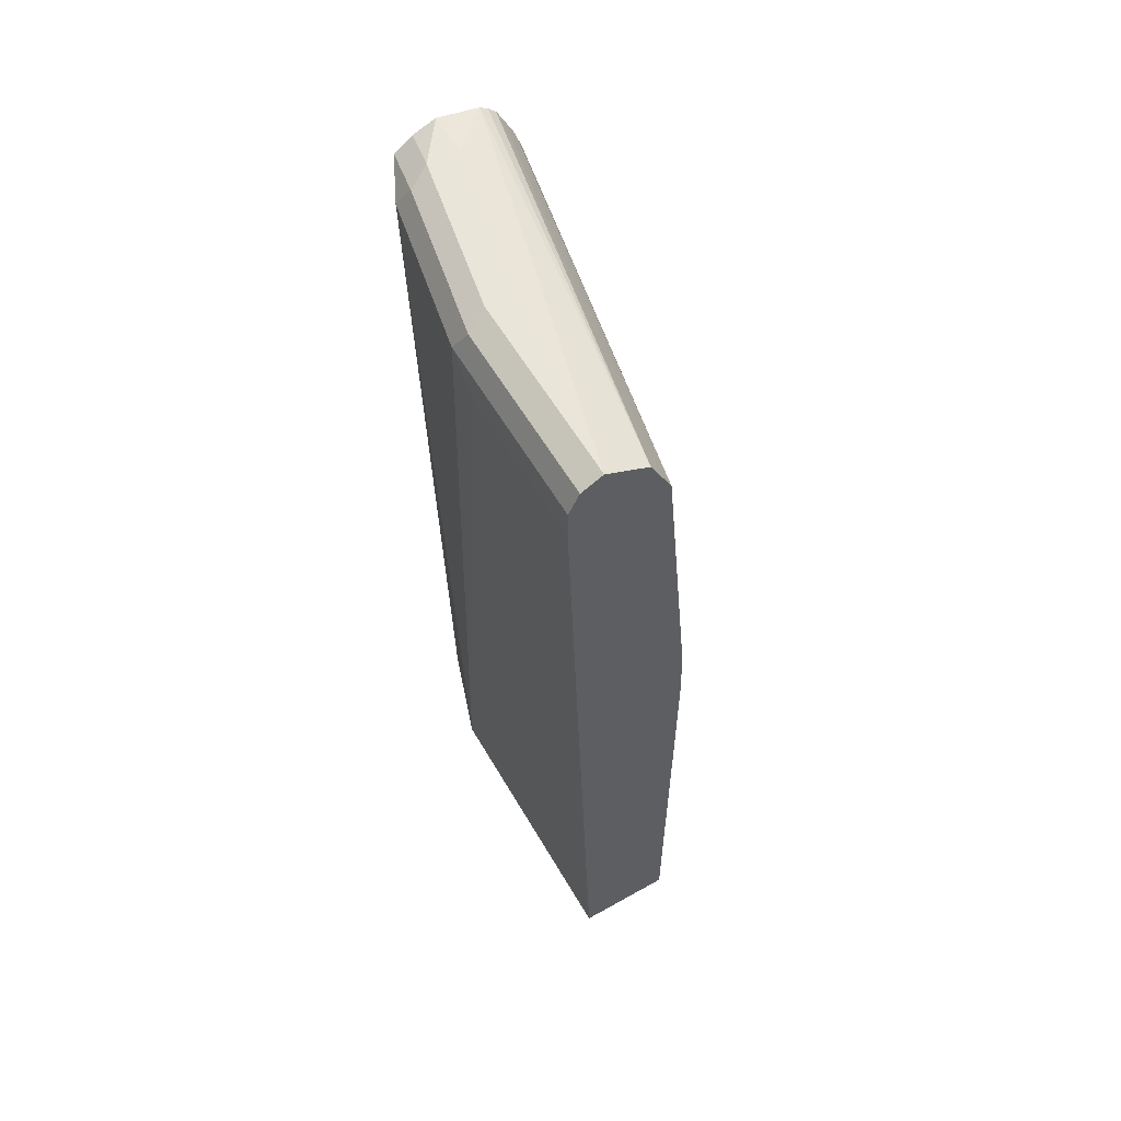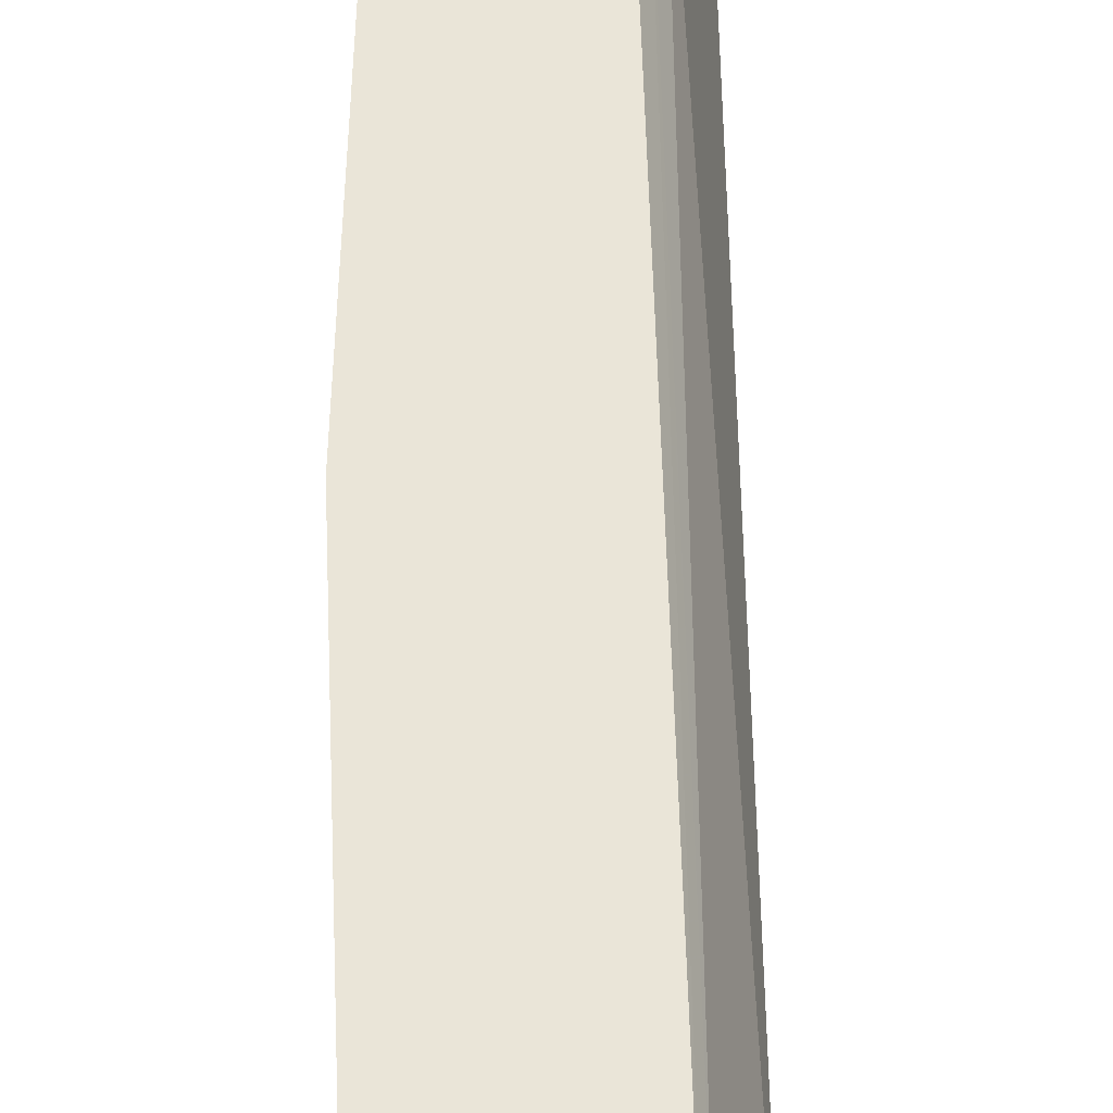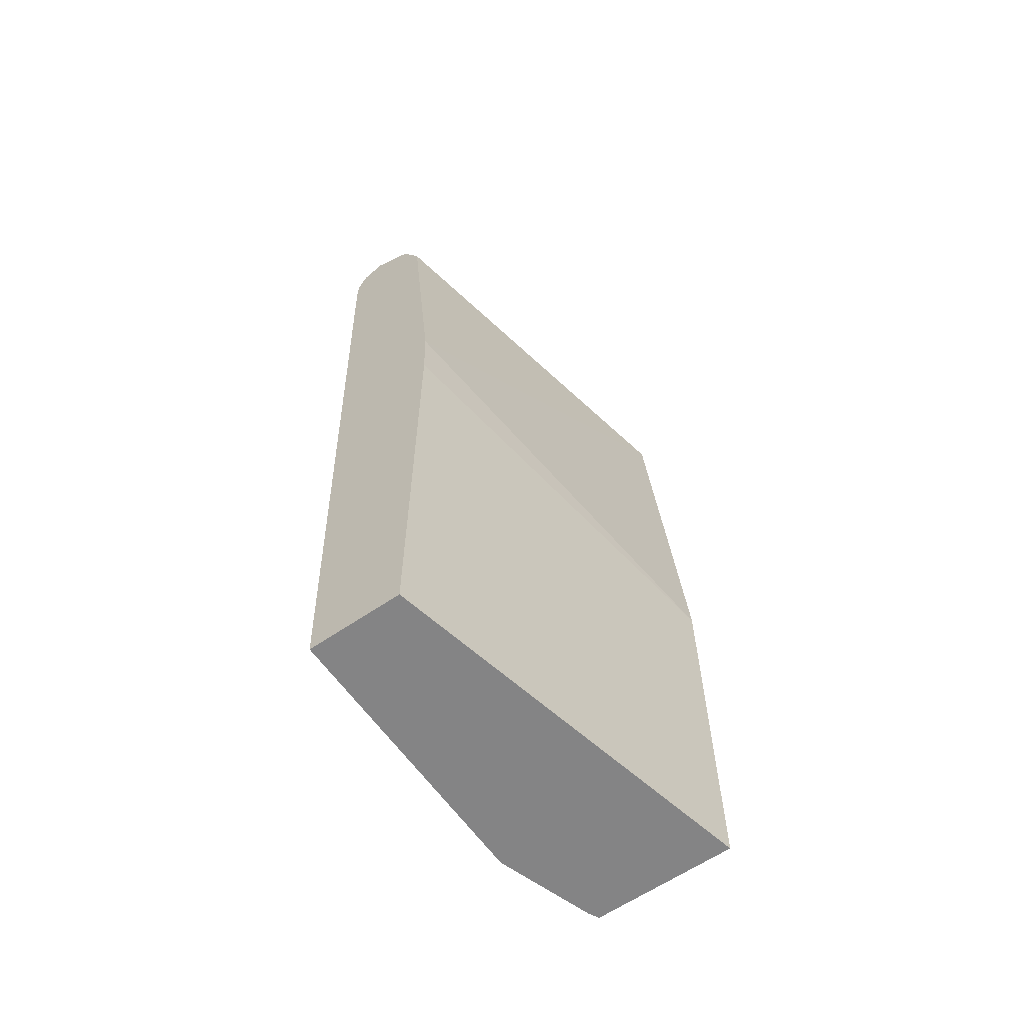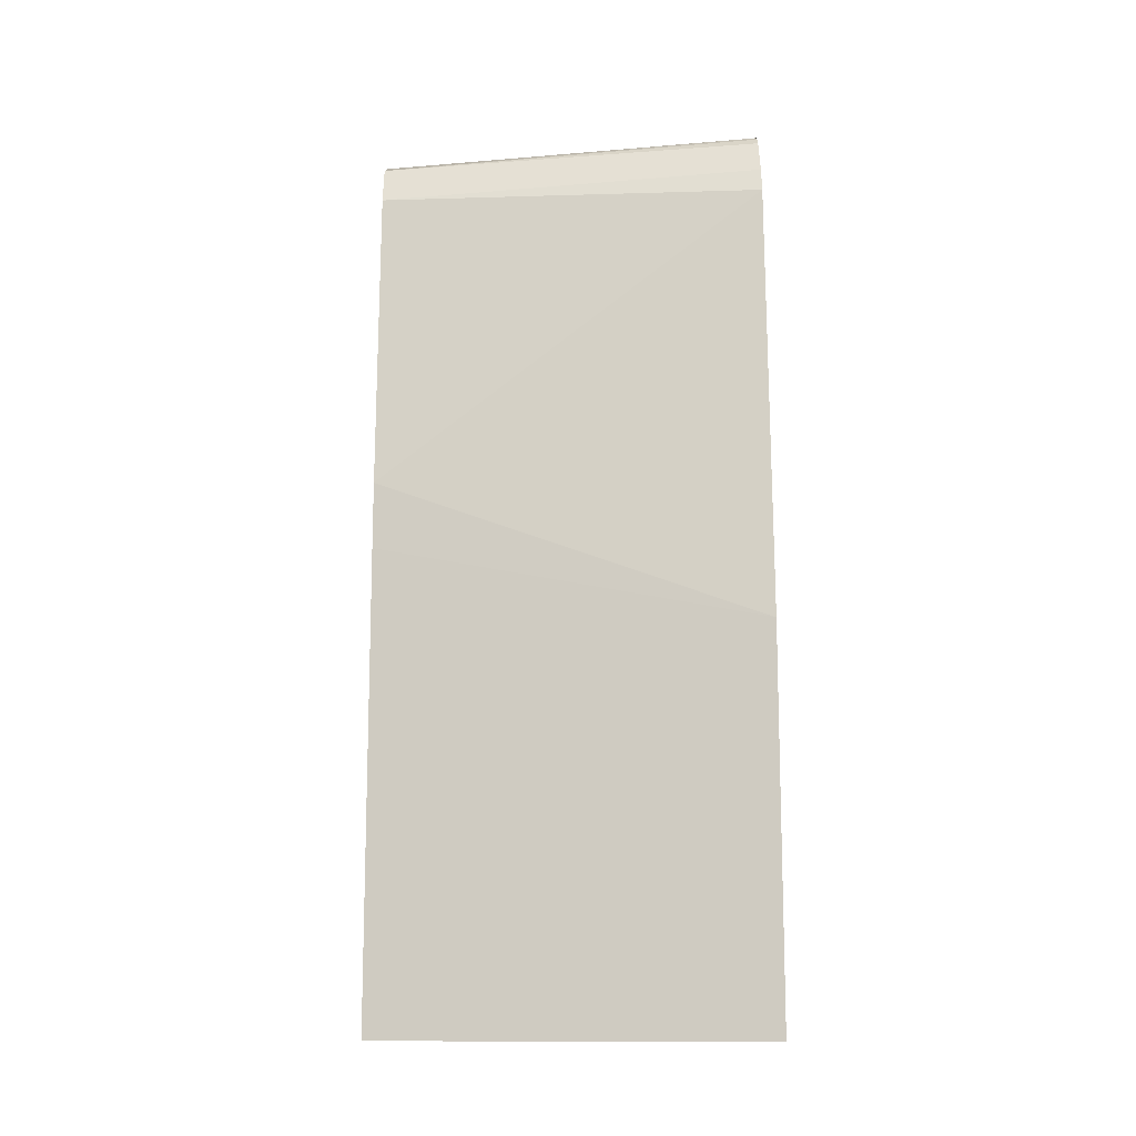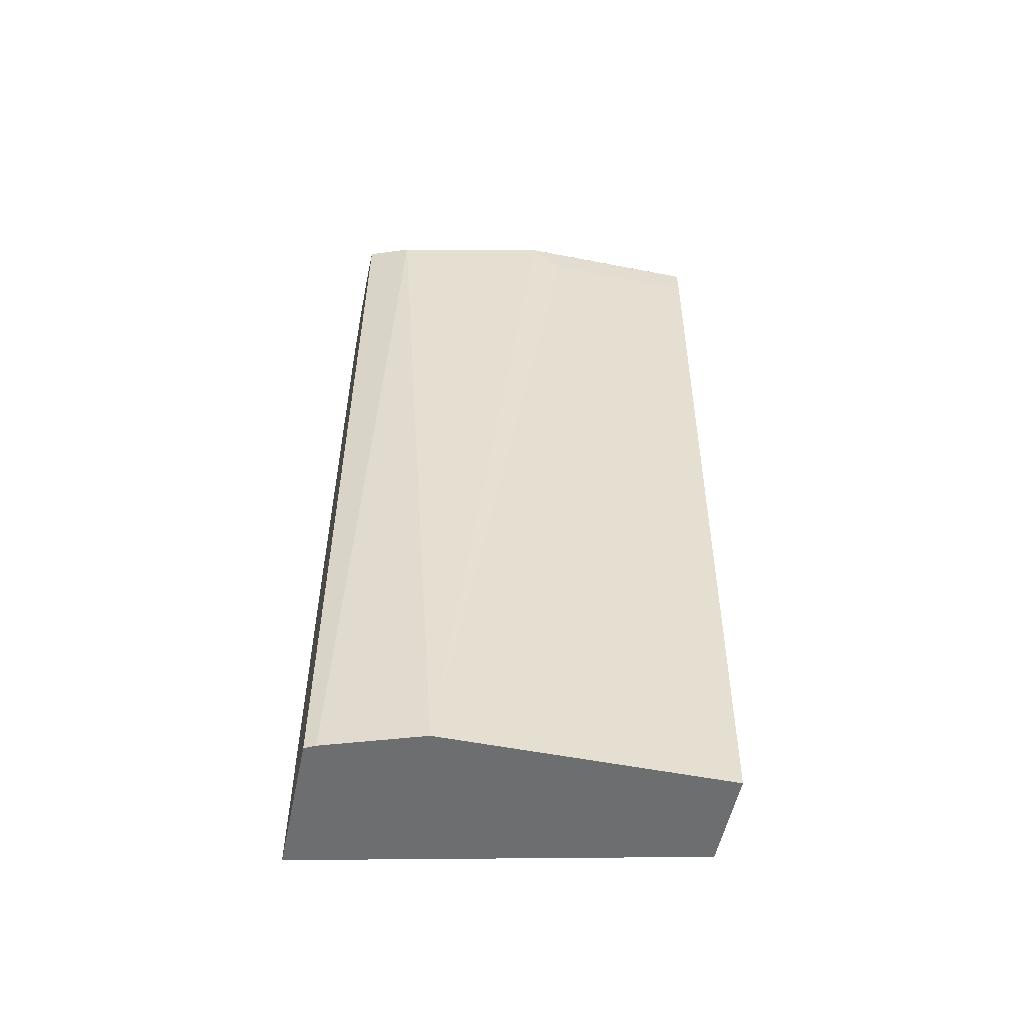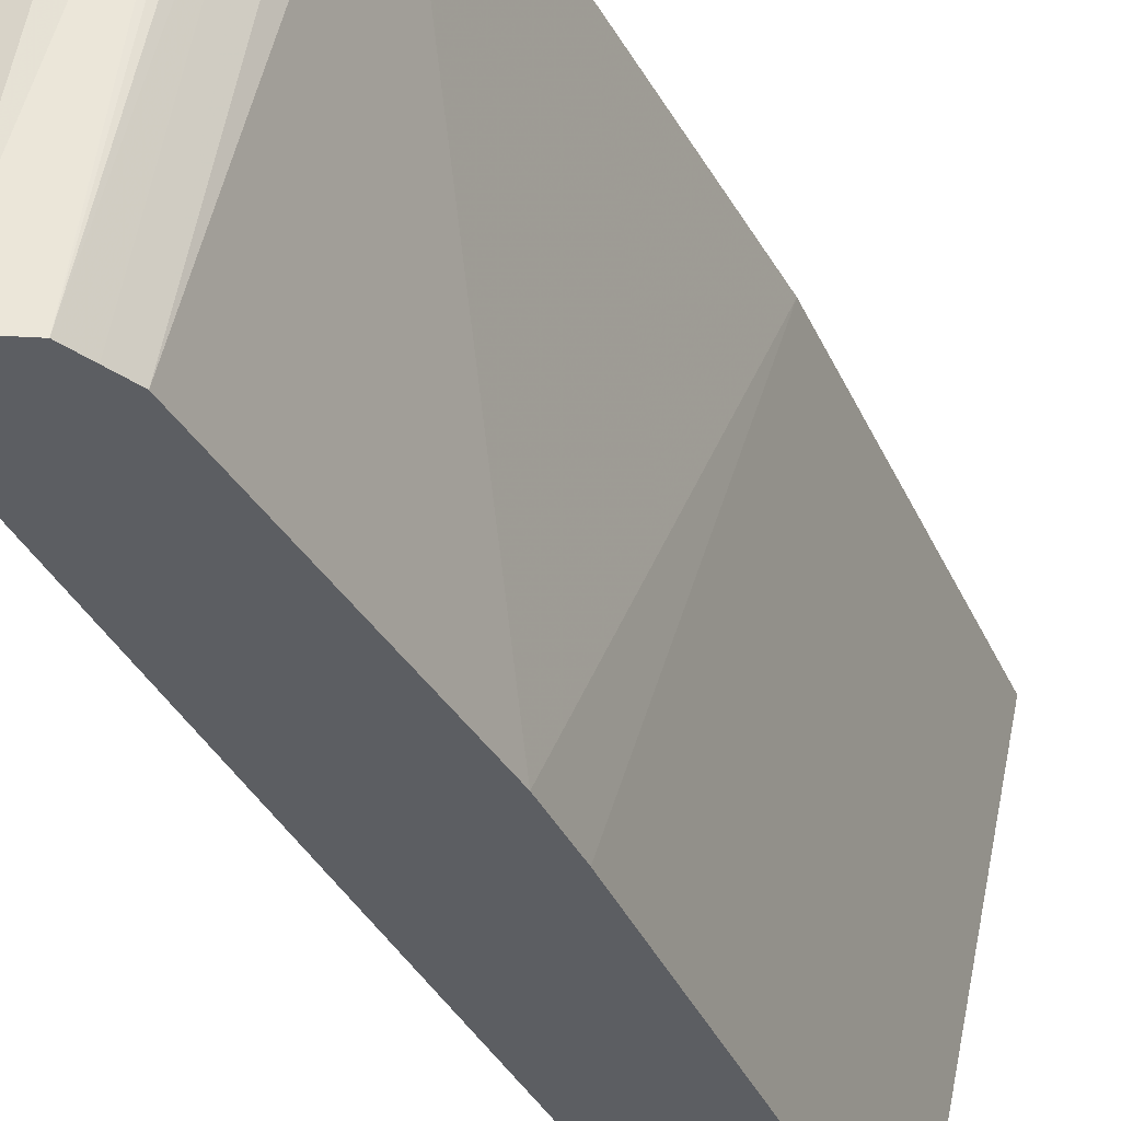
<metadata>
{"format":"obj","ext":"obj","renderer":"f3d","projection":"perspective","resolution":1024,"background":"white","views":[{"elev":58.5,"azim":149.9,"up":"+Y"},{"elev":59.0,"azim":-2.6,"up":"+Z"},{"elev":-61.5,"azim":-145.0,"up":"+Y"},{"elev":-12.6,"azim":-91.2,"up":"+Y"},{"elev":-54.3,"azim":78.3,"up":"+Y"},{"elev":-37.6,"azim":-157.5,"up":"+Z"}]}
</metadata>
<code>
v 0.4602 0.6245 0.537
v 0.4602 0.6245 0.4931
v 0.4163 0.615 0.537
v 0.4843 0.6157 0.537
v 0.4876 0.6191 0.5205
v 0.4931 0.6245 0.4931
v 0.5259 0.6245 0.1354
v 0.5066 0.6149 0.1354
v 0.504 0.6136 0.1354
v 0.4847 0.6039 0.1354
v 0.4821 0.6026 0.1354
v 0.4082 0.6096 0.537
v 0.5038 0.6027 0.537
v 0.504 0.6026 0.5369
v 0.515 0.6136 0.4821
v 0.5259 0.6245 0.3287
v 0.5478 0.6136 0.1354
v 0.3999 0.6013 0.537
v 0.4711 0.5807 0.1354
v 0.393 0.5882 0.537
v 0.504 0.6025 0.537
v 0.5259 0.5916 0.4931
v 0.5478 0.6136 0.3178
v 0.5588 0.5916 0.1354
v 0.4602 0.5588 0.1354
v 0.3807 0.563 0.537
v 0.515 0.5807 0.515
v 0.4875 -0.326 0.537
v 0.5588 0.5916 0.3287
v 0.4931 -0.326 0.5259
v 0.5259 -0.326 0.4273
v 0.5588 0.5588 0.1354
v 0.3723 0.5366 0.537
v 0.4293 0.234 0.1354
v 0.3395 -0.326 0.537
v 0.5588 0.5588 0.2959
v 0.5259 -0.326 0.1354
v 0.3395 0.07654 0.537
v 0.4273 0.1643 0.1354
v 0.4273 -0.326 0.1354
f 15 22 29
f 17 29 24
f 17 23 29
f 20 25 26
f 15 29 23
f 19 25 20
f 14 22 15
f 11 18 12
f 13 21 14
f 11 20 18
f 11 19 20
f 7 9 8
f 7 10 9
f 21 27 22
f 7 11 10
f 14 21 22
f 21 28 27
f 31 32 36
f 22 31 29
f 7 19 11
f 35 39 40
f 35 38 39
f 34 39 38
f 33 34 38
f 31 37 32
f 29 31 36
f 22 30 31
f 28 31 30
f 28 40 37
f 28 35 40
f 27 28 30
f 25 34 33
f 25 33 26
f 24 36 32
f 24 29 36
f 28 37 31
f 7 25 19
f 22 27 30
f 7 39 34
f 1 16 7
f 1 6 16
f 1 5 6
f 1 4 5
f 1 13 4
f 1 21 13
f 1 28 21
f 1 7 2
f 1 35 28
f 1 33 38
f 1 26 33
f 1 20 26
f 1 18 20
f 1 12 18
f 1 3 12
f 1 2 3
f 1 38 35
f 2 7 3
f 7 34 25
f 3 7 8
f 7 40 39
f 7 37 40
f 7 32 37
f 7 17 24
f 7 23 17
f 7 16 23
f 6 23 16
f 6 15 23
f 7 24 32
f 5 14 15
f 4 14 5
f 4 13 14
f 3 11 12
f 3 10 11
f 3 9 10
f 3 8 9
f 5 15 6

</code>
